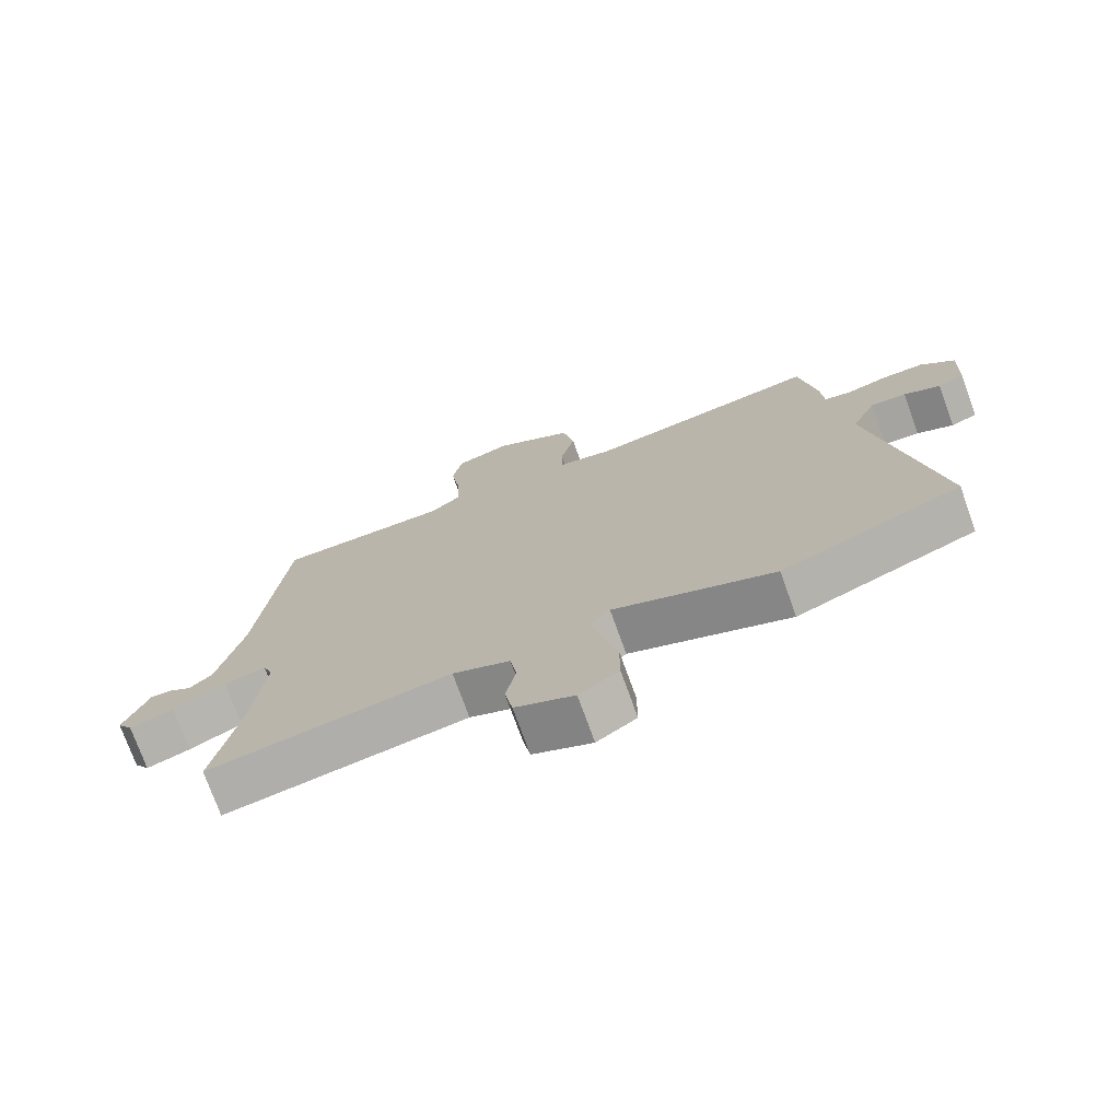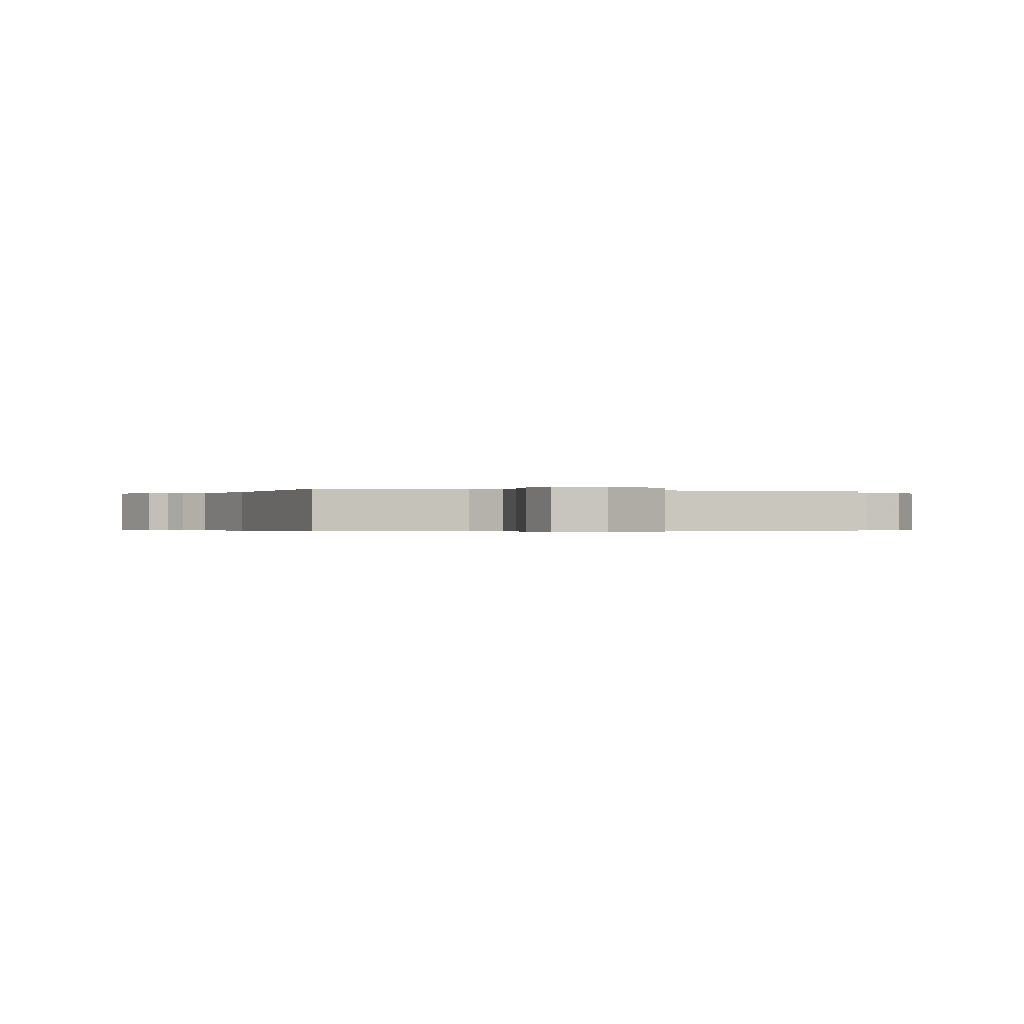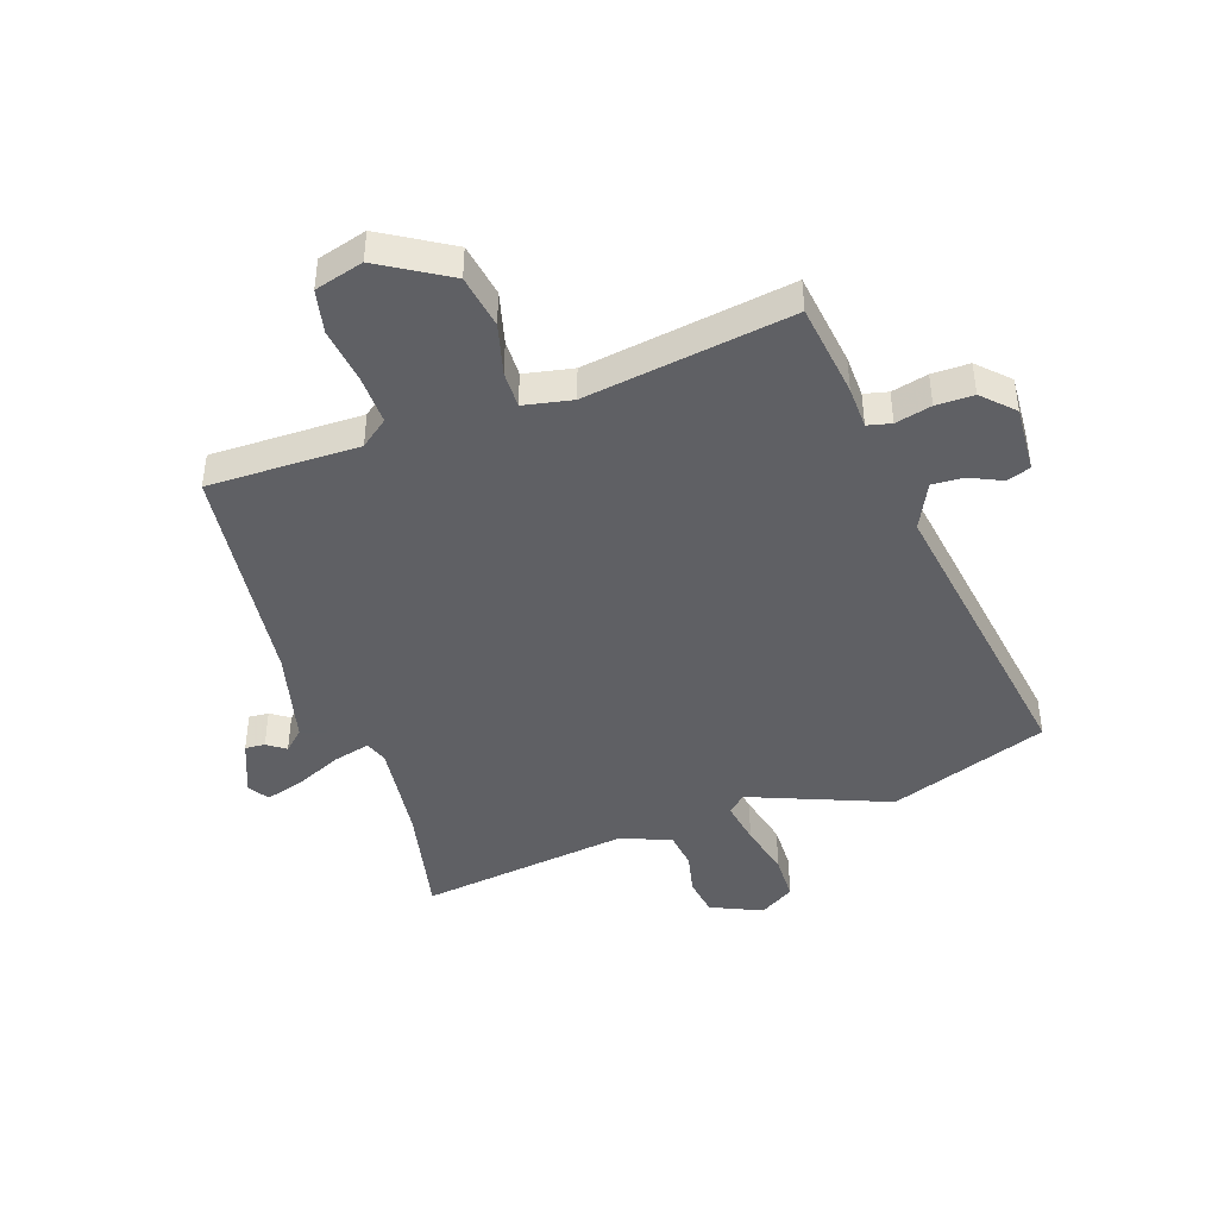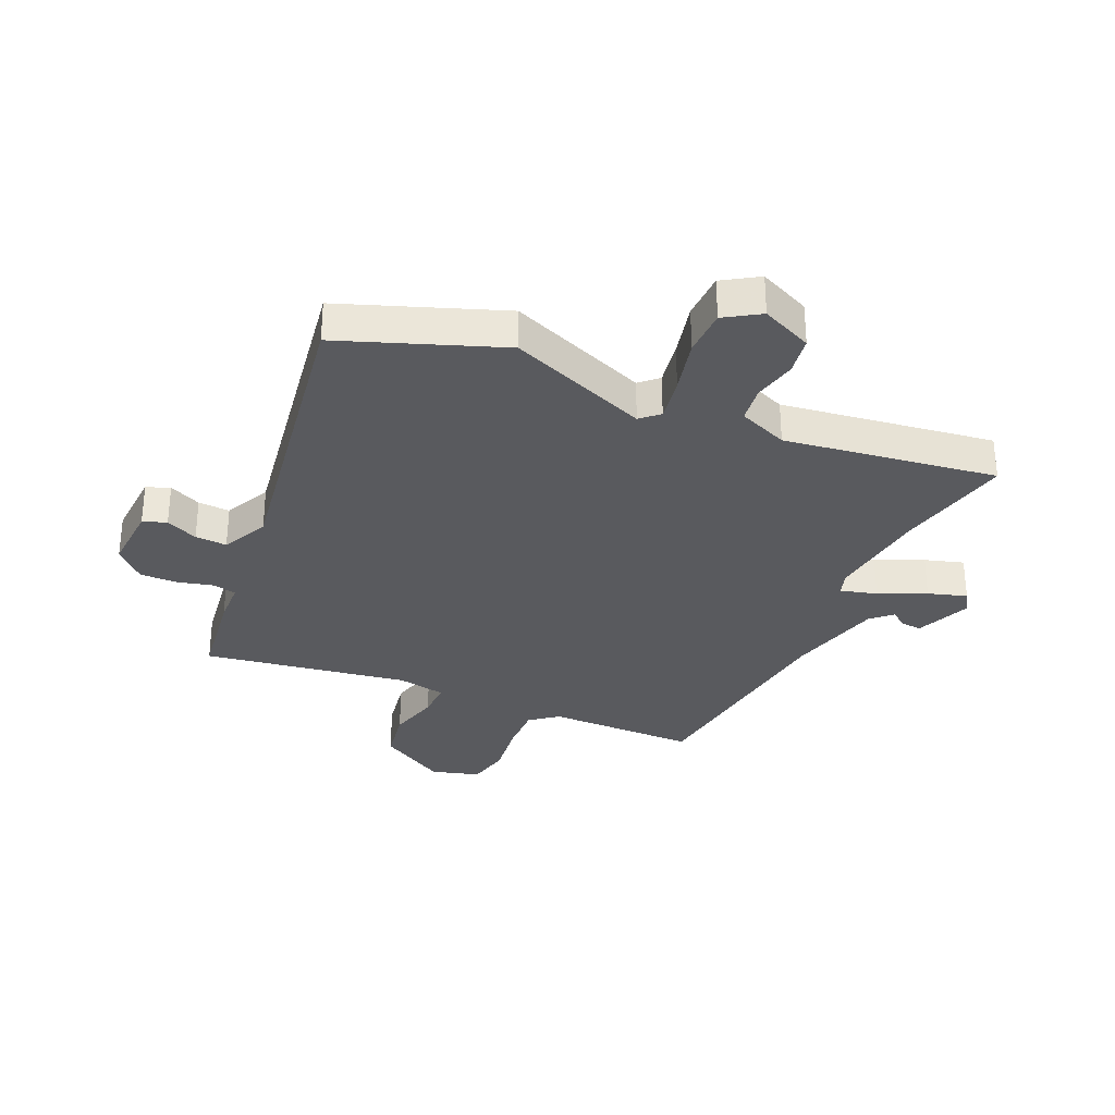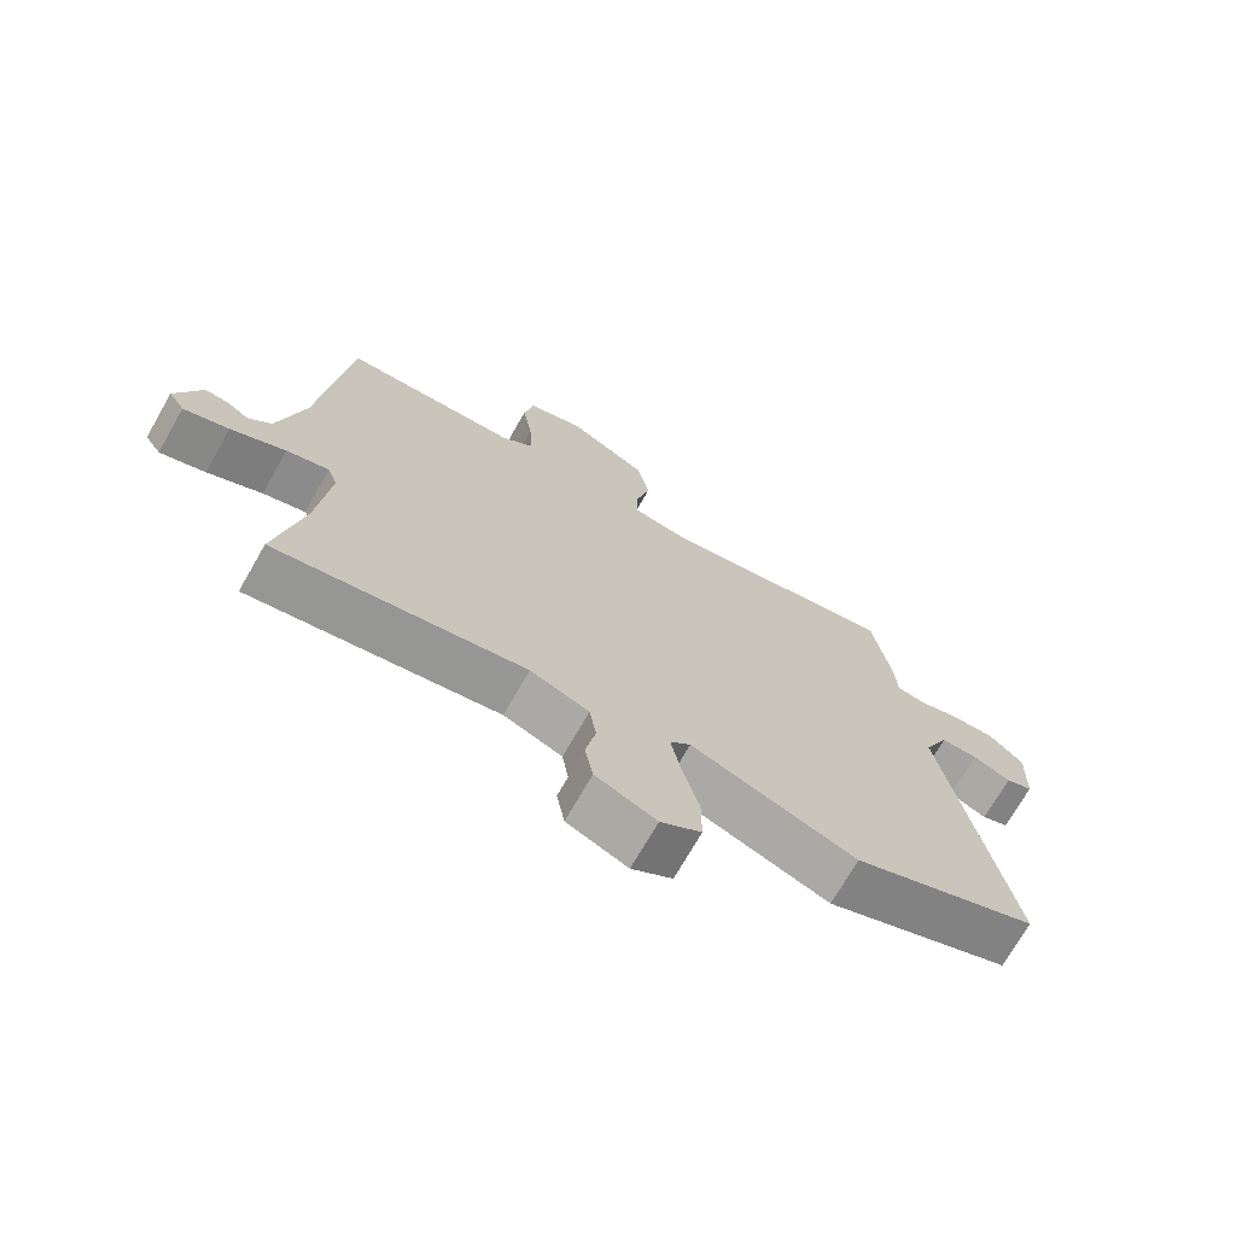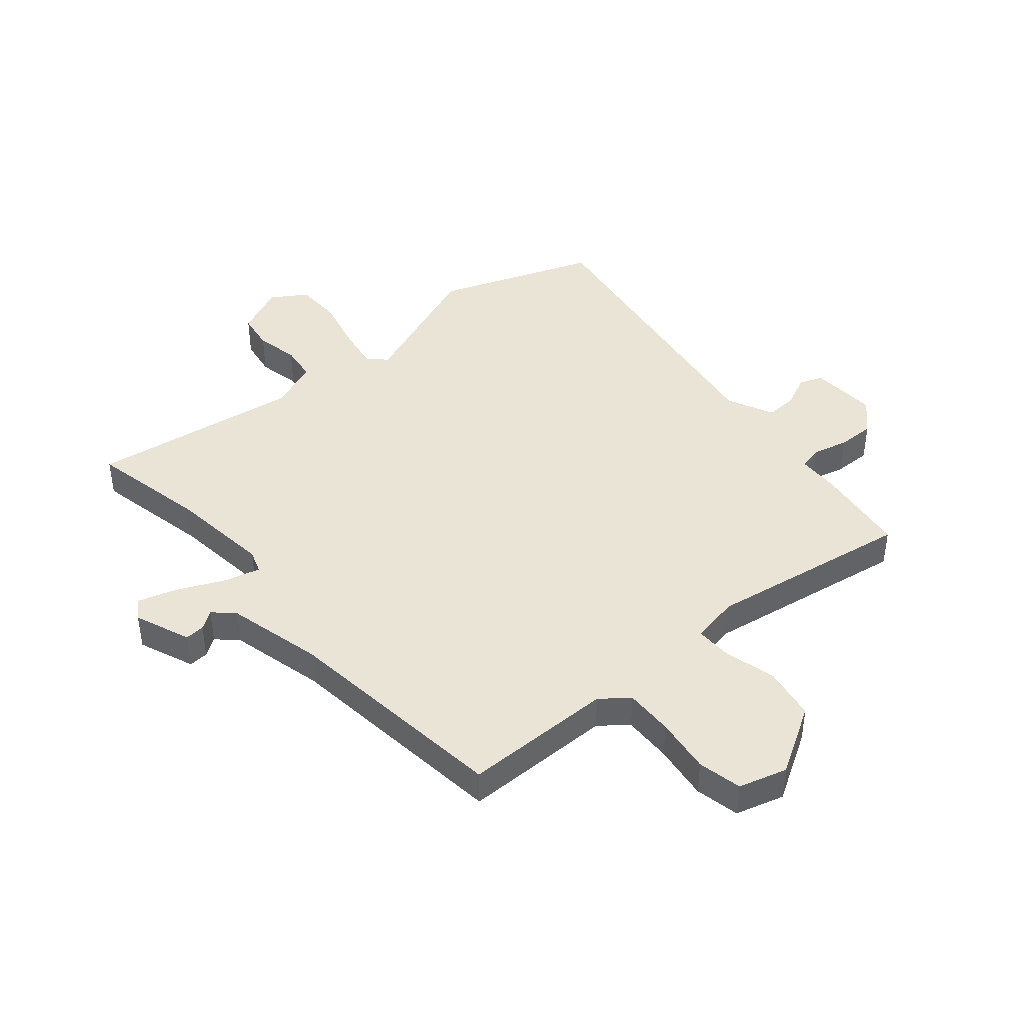
<metadata>
{"format":"obj","ext":"obj","renderer":"f3d","projection":"perspective","resolution":1024,"background":"white","views":[{"elev":-74.3,"azim":19.8,"up":"+Z"},{"elev":-0.3,"azim":-17.6,"up":"+Y"},{"elev":-43.2,"azim":17.6,"up":"+Y"},{"elev":-31.4,"azim":155.0,"up":"+Y"},{"elev":-71.8,"azim":-29.8,"up":"+Z"},{"elev":42.6,"azim":-41.3,"up":"+Y"}]}
</metadata>
<code>
v -0.514 0.07 -0.571
v -0.474 0.07 -0.363
v -0.456 0.07 -0.183
v -0.471 0.07 -0.142
v -0.535 0.07 -0.16
v -0.617 0.07 -0.199
v -0.685 0.07 -0.221
v -0.709 0.07 -0.185
v -0.671 0.07 -0.086
v -0.636 0.07 -0.088
v -0.603 0.07 -0.11
v -0.568 0.07 -0.076
v -0.529 0.07 0.094
v -0.488 0.07 0.501
v -0.222 0.07 0.506
v -0.174 0.07 0.545
v -0.178 0.07 0.631
v -0.193 0.07 0.73
v -0.178 0.07 0.808
v -0.093 0.07 0.834
v 0.029 0.07 0.764
v 0.047 0.07 0.67
v 0.025 0.07 0.578
v 0.025 0.07 0.513
v 0.111 0.07 0.498
v 0.472 0.07 0.561
v 0.498 0.07 0.395
v 0.502 0.07 0.32
v 0.544 0.07 0.311
v 0.607 0.07 0.328
v 0.673 0.07 0.33
v 0.726 0.07 0.279
v 0.721 0.07 0.16
v 0.68 0.07 0.144
v 0.623 0.07 0.169
v 0.567 0.07 0.171
v 0.529 0.07 0.088
v 0.623 0.07 -0.452
v 0.345 0.07 -0.56
v 0.097 0.07 -0.467
v 0.066 0.07 -0.497
v 0.081 0.07 -0.575
v 0.106 0.07 -0.671
v 0.106 0.07 -0.754
v 0.045 0.07 -0.794
v -0.046 0.07 -0.755
v -0.058 0.07 -0.687
v -0.043 0.07 -0.611
v -0.053 0.07 -0.546
v -0.141 0.07 -0.512
v -0.514 0 -0.571
v -0.474 0 -0.363
v -0.456 0 -0.183
v -0.471 0 -0.142
v -0.535 0 -0.16
v -0.617 0 -0.199
v -0.685 0 -0.221
v -0.709 0 -0.185
v -0.671 0 -0.086
v -0.636 0 -0.088
v -0.603 0 -0.11
v -0.568 0 -0.076
v -0.529 0 0.094
v -0.488 0 0.501
v -0.222 0 0.506
v -0.174 0 0.545
v -0.178 0 0.631
v -0.193 0 0.73
v -0.178 0 0.808
v -0.093 0 0.834
v 0.029 0 0.764
v 0.047 0 0.67
v 0.025 0 0.578
v 0.025 0 0.513
v 0.111 0 0.498
v 0.472 0 0.561
v 0.498 0 0.395
v 0.502 0 0.32
v 0.544 0 0.311
v 0.607 0 0.328
v 0.673 0 0.33
v 0.726 0 0.279
v 0.721 0 0.16
v 0.68 0 0.144
v 0.623 0 0.169
v 0.567 0 0.171
v 0.529 0 0.088
v 0.623 0 -0.452
v 0.345 0 -0.56
v 0.097 0 -0.467
v 0.066 0 -0.497
v 0.081 0 -0.575
v 0.106 0 -0.671
v 0.106 0 -0.754
v 0.045 0 -0.794
v -0.046 0 -0.755
v -0.058 0 -0.687
v -0.043 0 -0.611
v -0.053 0 -0.546
v -0.141 0 -0.512
f 45 46 47 48
f 45 48 49
f 42 43 44 45
f 41 42 45 49
f 40 41 49 50
f 37 38 39 40
f 36 37 40 50
f 32 33 34 35
f 32 35 36
f 29 30 31 32
f 29 32 36
f 28 29 36 50
f 25 26 27 28
f 24 25 28 50
f 20 21 22 23
f 17 18 19 20
f 16 17 20 23
f 15 16 23 24
f 13 14 15
f 12 13 15 24
f 8 9 10 11
f 6 7 8 11
f 5 6 11 12
f 4 5 12 24
f 24 50 1 2
f 3 4 24
f 2 3 24
f 98 97 96 95
f 99 98 95
f 95 94 93 92
f 99 95 92 91
f 100 99 91 90
f 90 89 88 87
f 100 90 87 86
f 85 84 83 82
f 86 85 82
f 82 81 80 79
f 86 82 79
f 100 86 79 78
f 78 77 76 75
f 100 78 75 74
f 73 72 71 70
f 70 69 68 67
f 73 70 67 66
f 74 73 66 65
f 65 64 63
f 74 65 63 62
f 61 60 59 58
f 61 58 57 56
f 62 61 56 55
f 74 62 55 54
f 52 51 100 74
f 74 54 53
f 74 53 52
f 1 51 52 2
f 2 52 53 3
f 3 53 54 4
f 4 54 55 5
f 5 55 56 6
f 6 56 57 7
f 7 57 58 8
f 8 58 59 9
f 9 59 60 10
f 10 60 61 11
f 11 61 62 12
f 12 62 63 13
f 13 63 64 14
f 14 64 65 15
f 15 65 66 16
f 16 66 67 17
f 17 67 68 18
f 18 68 69 19
f 19 69 70 20
f 20 70 71 21
f 21 71 72 22
f 22 72 73 23
f 23 73 74 24
f 24 74 75 25
f 25 75 76 26
f 26 76 77 27
f 27 77 78 28
f 28 78 79 29
f 29 79 80 30
f 30 80 81 31
f 31 81 82 32
f 32 82 83 33
f 33 83 84 34
f 34 84 85 35
f 35 85 86 36
f 36 86 87 37
f 37 87 88 38
f 38 88 89 39
f 39 89 90 40
f 40 90 91 41
f 41 91 92 42
f 42 92 93 43
f 43 93 94 44
f 44 94 95 45
f 45 95 96 46
f 46 96 97 47
f 47 97 98 48
f 48 98 99 49
f 49 99 100 50
f 50 100 51 1

</code>
